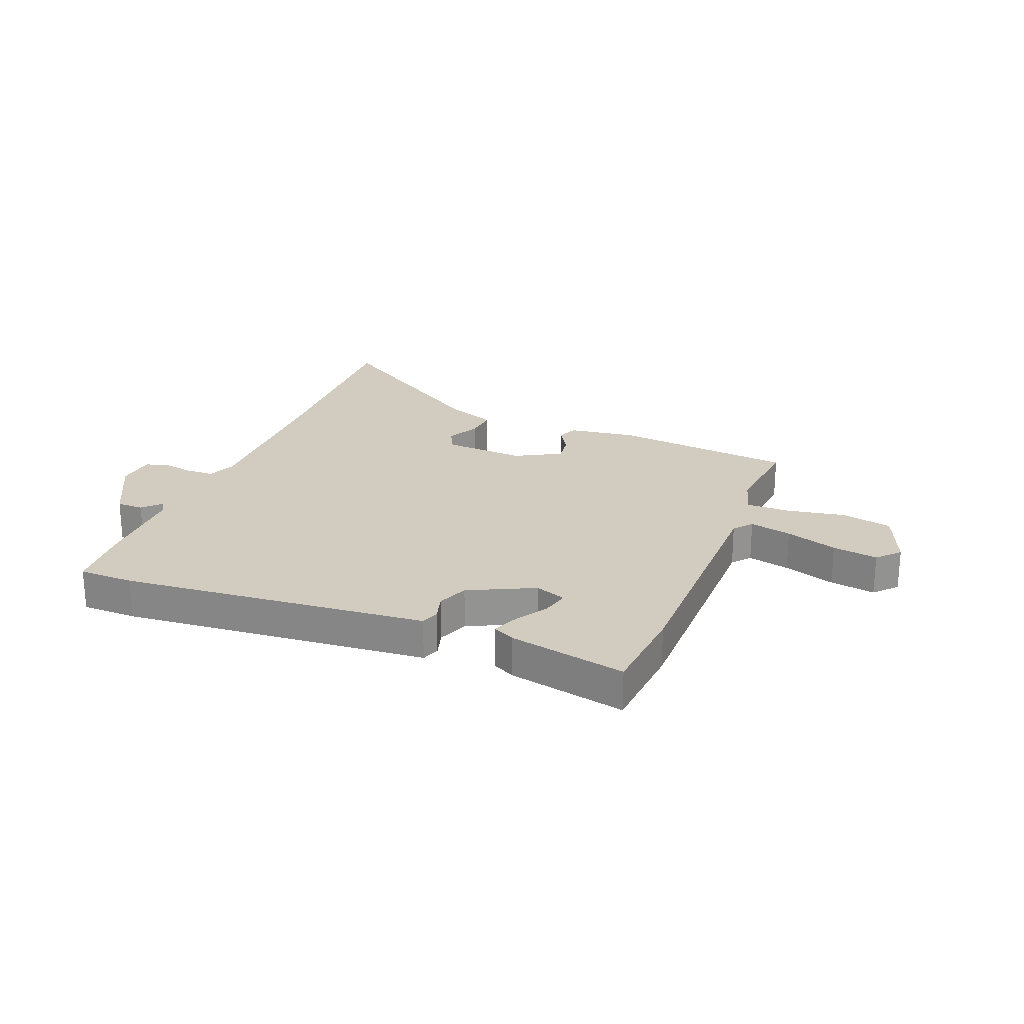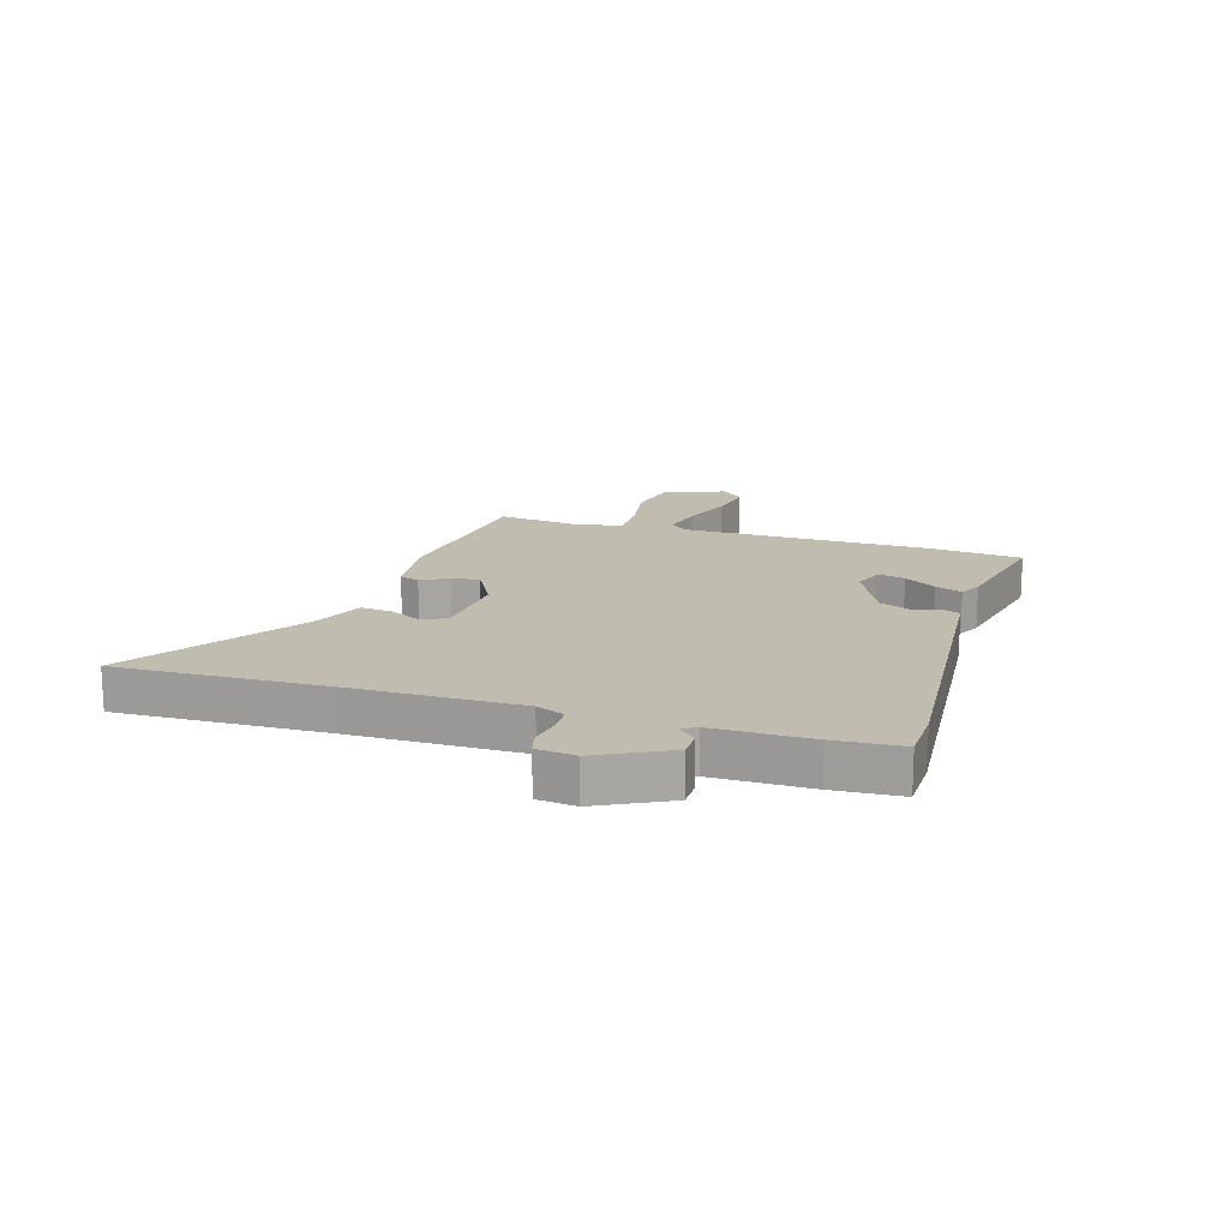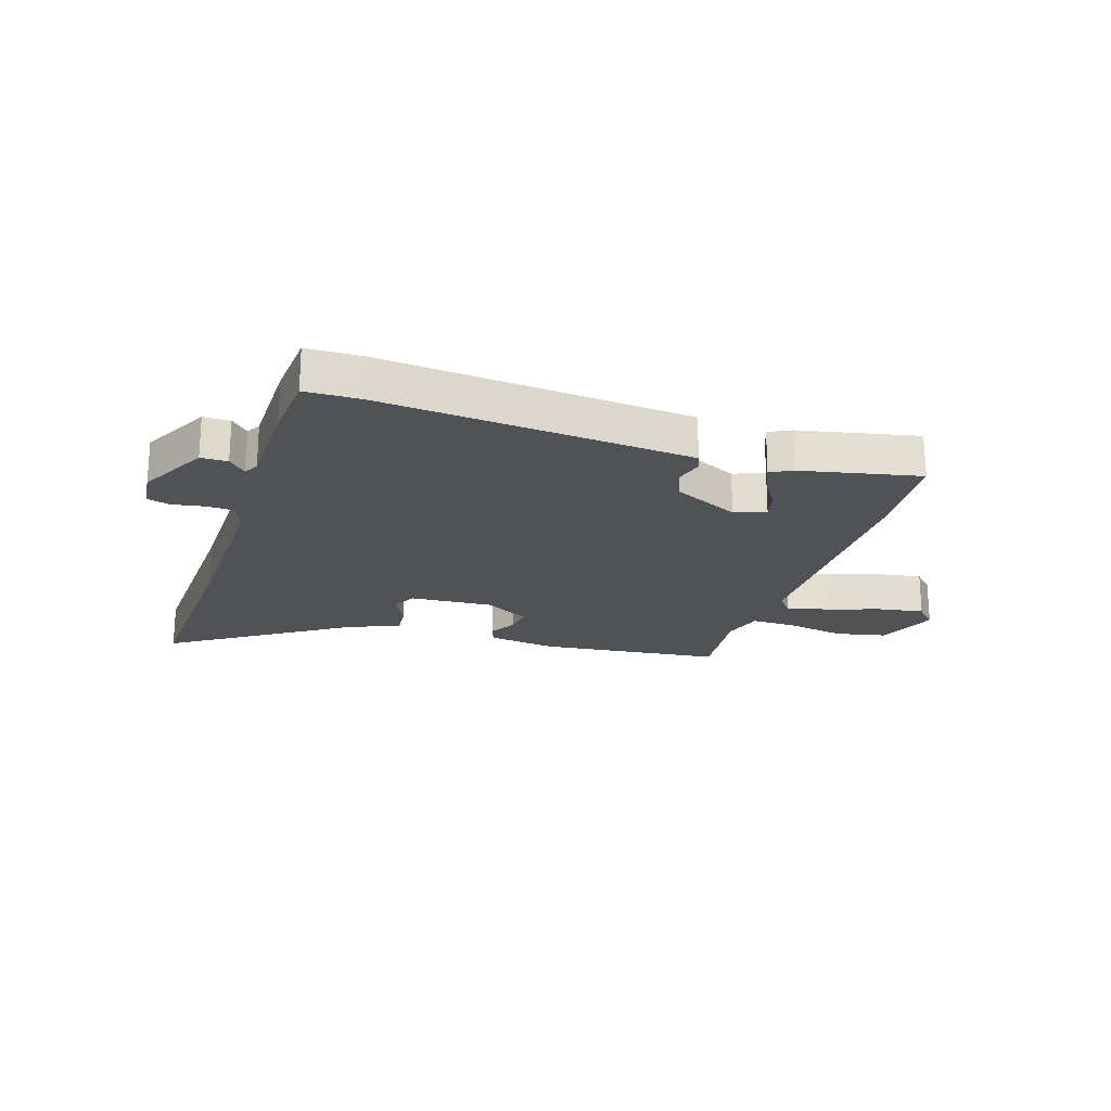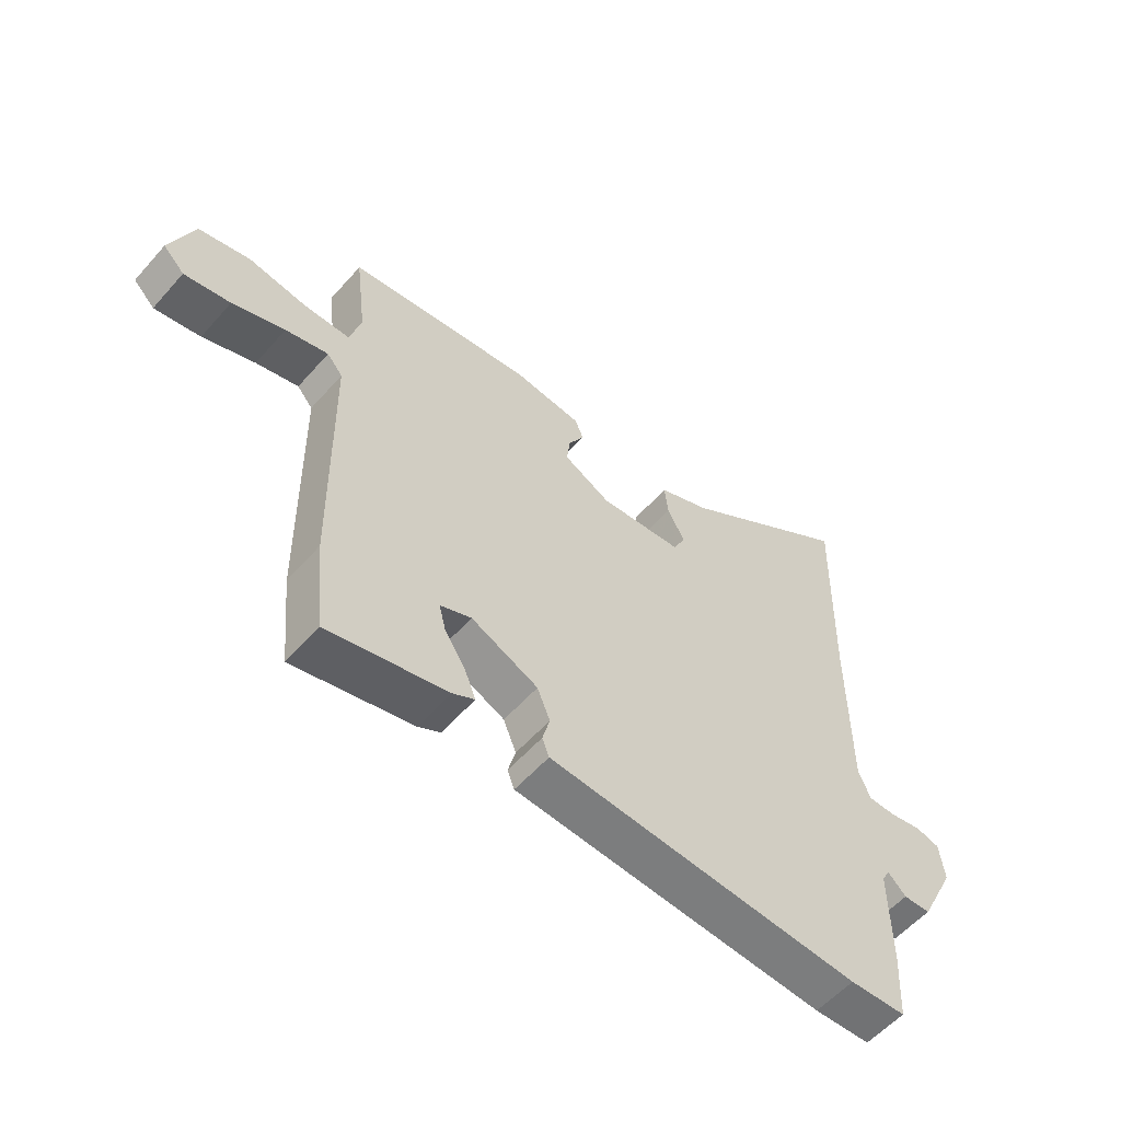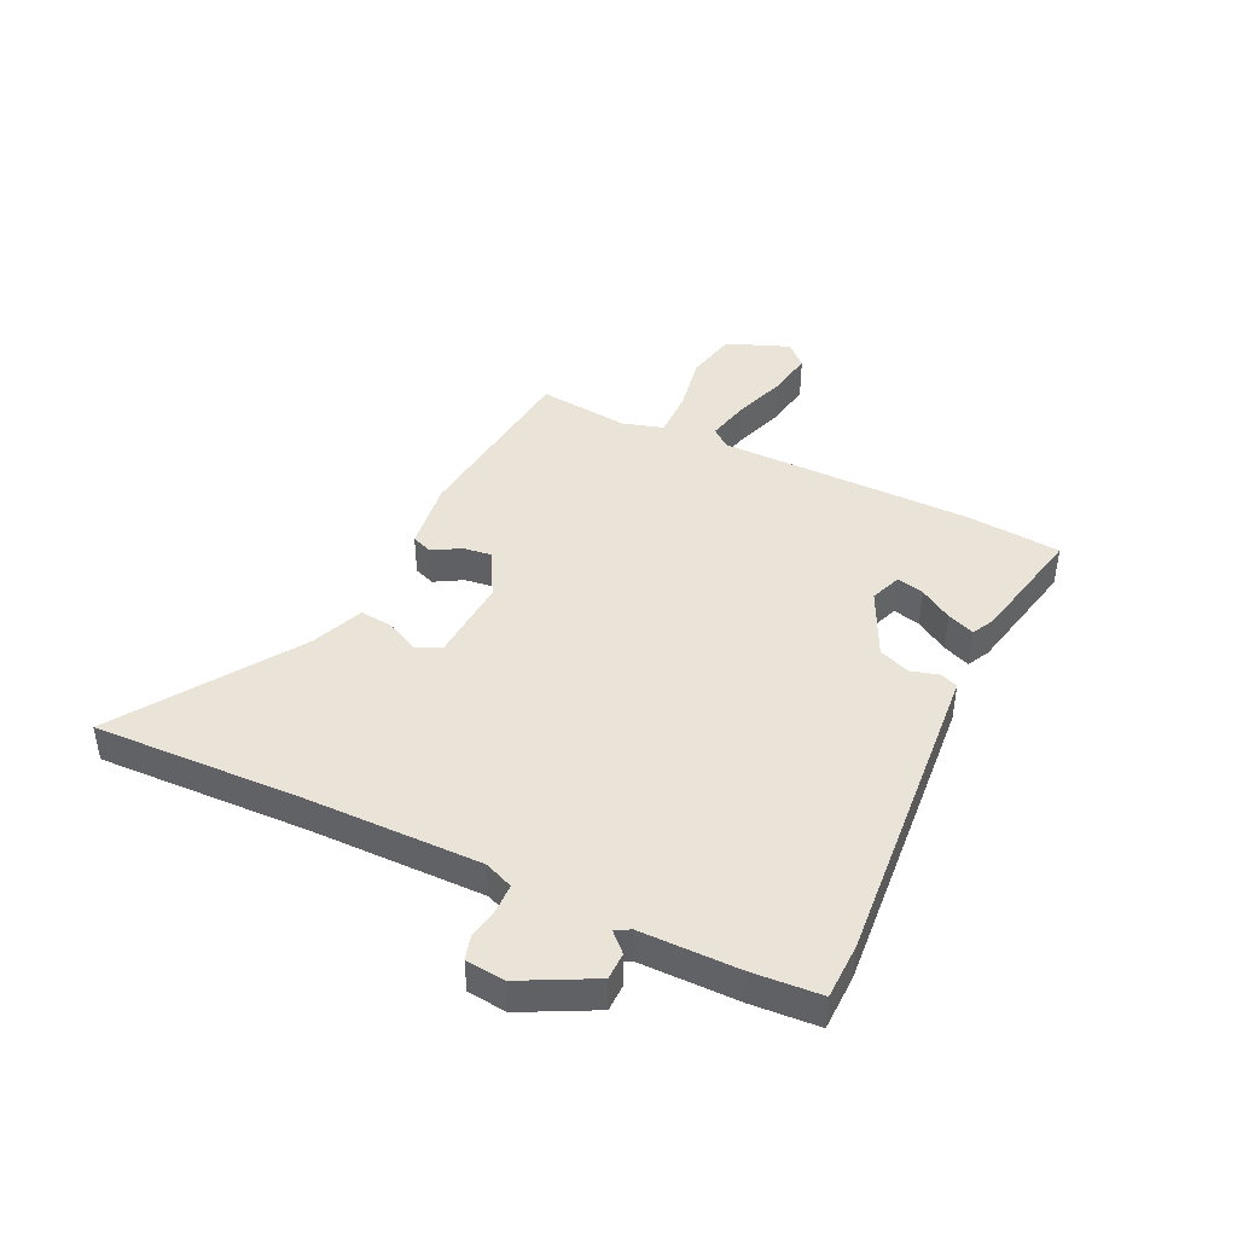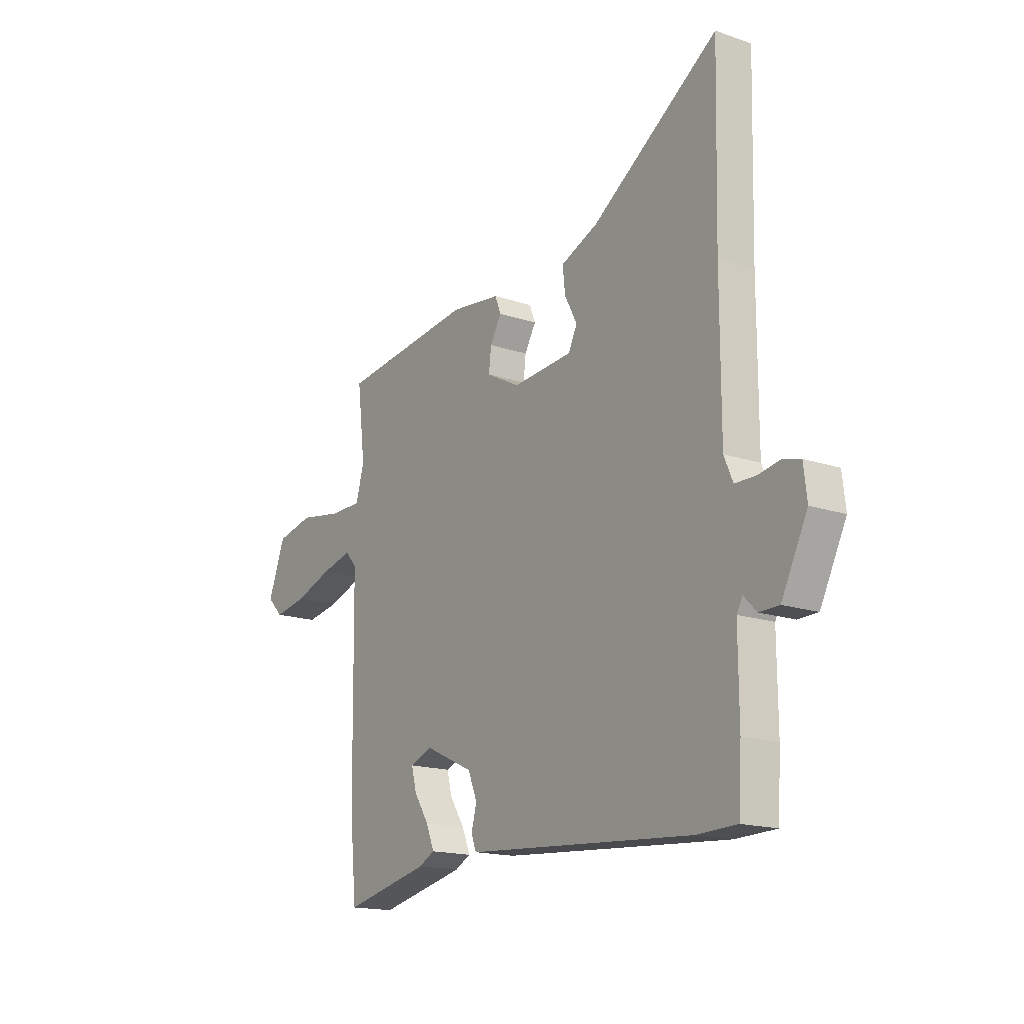
<metadata>
{"format":"obj","ext":"obj","renderer":"f3d","projection":"perspective","resolution":1024,"background":"white","views":[{"elev":23.8,"azim":-159.2,"up":"+Y"},{"elev":16.3,"azim":106.9,"up":"+Y"},{"elev":-21.3,"azim":161.4,"up":"+Y"},{"elev":-56.6,"azim":-40.7,"up":"+Z"},{"elev":43.2,"azim":115.0,"up":"+Y"},{"elev":-16.6,"azim":55.4,"up":"+Z"}]}
</metadata>
<code>
v 0.509 0.07 -0.5
v 0.412 0.07 -0.503
v -0.036 0.07 -0.47
v -0.13 0.07 -0.463
v -0.142 0.07 -0.432
v -0.129 0.07 -0.384
v -0.151 0.07 -0.33
v -0.267 0.07 -0.276
v -0.321 0.07 -0.297
v -0.309 0.07 -0.344
v -0.273 0.07 -0.4
v -0.254 0.07 -0.447
v -0.292 0.07 -0.467
v -0.499 0.07 -0.513
v -0.515 0.07 -0.348
v -0.521 0.07 0.089
v -0.548 0.07 0.121
v -0.622 0.07 0.103
v -0.713 0.07 0.071
v -0.793 0.07 0.057
v -0.83 0.07 0.095
v -0.789 0.07 0.203
v -0.7 0.07 0.223
v -0.598 0.07 0.206
v -0.519 0.07 0.206
v -0.499 0.07 0.276
v -0.518 0.07 0.433
v -0.198 0.07 0.472
v -0.078 0.07 0.457
v -0.064 0.07 0.421
v -0.091 0.07 0.374
v -0.097 0.07 0.324
v -0.016 0.07 0.281
v 0.128 0.07 0.292
v 0.149 0.07 0.335
v 0.119 0.07 0.392
v 0.113 0.07 0.448
v 0.202 0.07 0.485
v 0.505 0.07 0.689
v 0.496 0.07 0.325
v 0.496 0.07 0.026
v 0.517 0.07 -0.023
v 0.565 0.07 -0.024
v 0.62 0.07 -0.014
v 0.661 0.07 -0.025
v 0.669 0.07 -0.093
v 0.607 0.07 -0.217
v 0.56 0.07 -0.218
v 0.529 0.07 -0.187
v 0.515 0.07 -0.212
v 0.516 0.07 -0.382
v 0.509 0 -0.5
v 0.412 0 -0.503
v -0.036 0 -0.47
v -0.13 0 -0.463
v -0.142 0 -0.432
v -0.129 0 -0.384
v -0.151 0 -0.33
v -0.267 0 -0.276
v -0.321 0 -0.297
v -0.309 0 -0.344
v -0.273 0 -0.4
v -0.254 0 -0.447
v -0.292 0 -0.467
v -0.499 0 -0.513
v -0.515 0 -0.348
v -0.521 0 0.089
v -0.548 0 0.121
v -0.622 0 0.103
v -0.713 0 0.071
v -0.793 0 0.057
v -0.83 0 0.095
v -0.789 0 0.203
v -0.7 0 0.223
v -0.598 0 0.206
v -0.519 0 0.206
v -0.499 0 0.276
v -0.518 0 0.433
v -0.198 0 0.472
v -0.078 0 0.457
v -0.064 0 0.421
v -0.091 0 0.374
v -0.097 0 0.324
v -0.016 0 0.281
v 0.128 0 0.292
v 0.149 0 0.335
v 0.119 0 0.392
v 0.113 0 0.448
v 0.202 0 0.485
v 0.505 0 0.689
v 0.496 0 0.325
v 0.496 0 0.026
v 0.517 0 -0.023
v 0.565 0 -0.024
v 0.62 0 -0.014
v 0.661 0 -0.025
v 0.669 0 -0.093
v 0.607 0 -0.217
v 0.56 0 -0.218
v 0.529 0 -0.187
v 0.515 0 -0.212
v 0.516 0 -0.382
f 50 51 1 2
f 46 47 48 49
f 44 45 46 49
f 43 44 49 50
f 42 43 50 2
f 38 39 40
f 38 40 41
f 35 36 37 38
f 35 38 41 42
f 28 29 30 31
f 26 27 28 31
f 25 26 31 32
f 21 22 23 24
f 21 24 25
f 18 19 20 21
f 17 18 21 25
f 16 17 25 32
f 10 11 12 13
f 9 10 13 14
f 3 4 5 6
f 3 6 7
f 2 3 7
f 34 35 42 2
f 15 16 32 33
f 9 14 15 33
f 8 9 33 34
f 2 7 8 34
f 53 52 102 101
f 100 99 98 97
f 100 97 96 95
f 101 100 95 94
f 53 101 94 93
f 91 90 89
f 92 91 89
f 89 88 87 86
f 93 92 89 86
f 82 81 80 79
f 82 79 78 77
f 83 82 77 76
f 75 74 73 72
f 76 75 72
f 72 71 70 69
f 76 72 69 68
f 83 76 68 67
f 64 63 62 61
f 65 64 61 60
f 57 56 55 54
f 58 57 54
f 58 54 53
f 53 93 86 85
f 84 83 67 66
f 84 66 65 60
f 85 84 60 59
f 85 59 58 53
f 1 52 53 2
f 2 53 54 3
f 3 54 55 4
f 4 55 56 5
f 5 56 57 6
f 6 57 58 7
f 7 58 59 8
f 8 59 60 9
f 9 60 61 10
f 10 61 62 11
f 11 62 63 12
f 12 63 64 13
f 13 64 65 14
f 14 65 66 15
f 15 66 67 16
f 16 67 68 17
f 17 68 69 18
f 18 69 70 19
f 19 70 71 20
f 20 71 72 21
f 21 72 73 22
f 22 73 74 23
f 23 74 75 24
f 24 75 76 25
f 25 76 77 26
f 26 77 78 27
f 27 78 79 28
f 28 79 80 29
f 29 80 81 30
f 30 81 82 31
f 31 82 83 32
f 32 83 84 33
f 33 84 85 34
f 34 85 86 35
f 35 86 87 36
f 36 87 88 37
f 37 88 89 38
f 38 89 90 39
f 39 90 91 40
f 40 91 92 41
f 41 92 93 42
f 42 93 94 43
f 43 94 95 44
f 44 95 96 45
f 45 96 97 46
f 46 97 98 47
f 47 98 99 48
f 48 99 100 49
f 49 100 101 50
f 50 101 102 51
f 51 102 52 1

</code>
